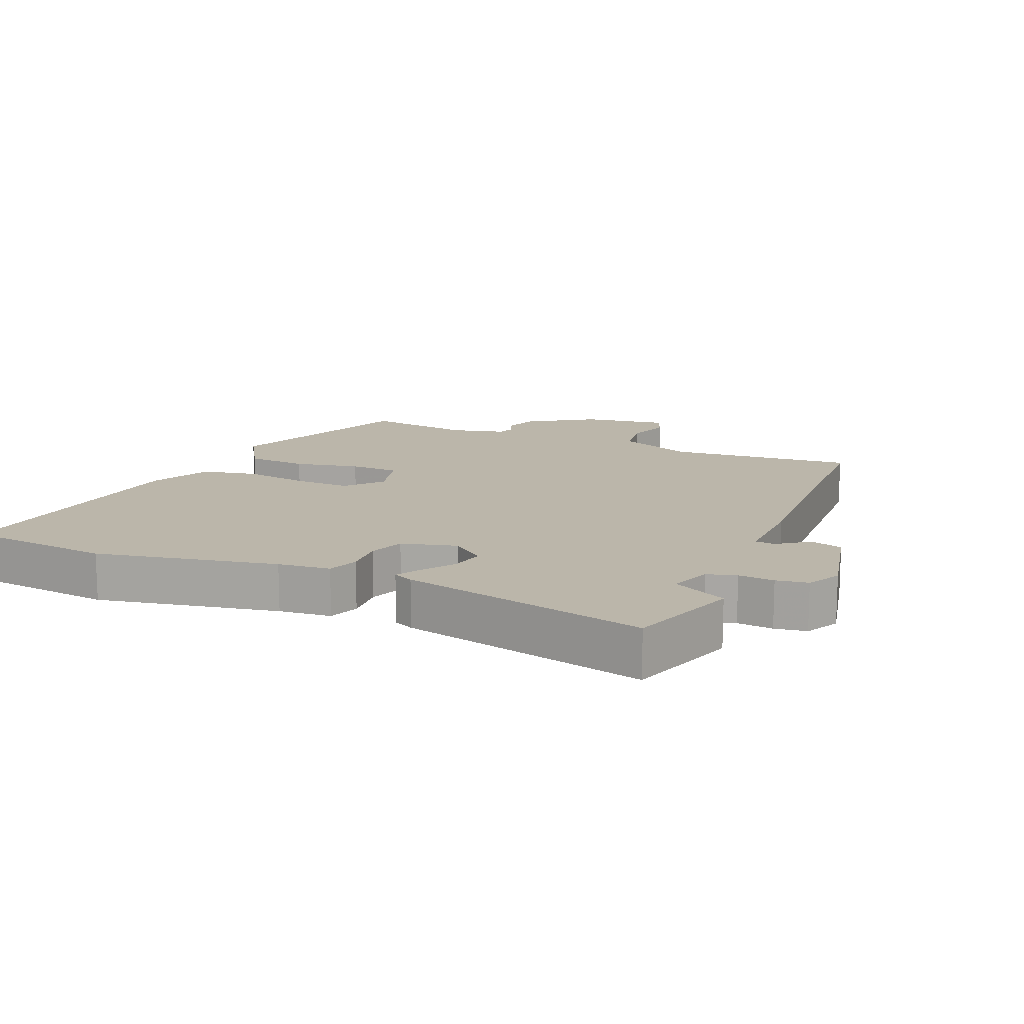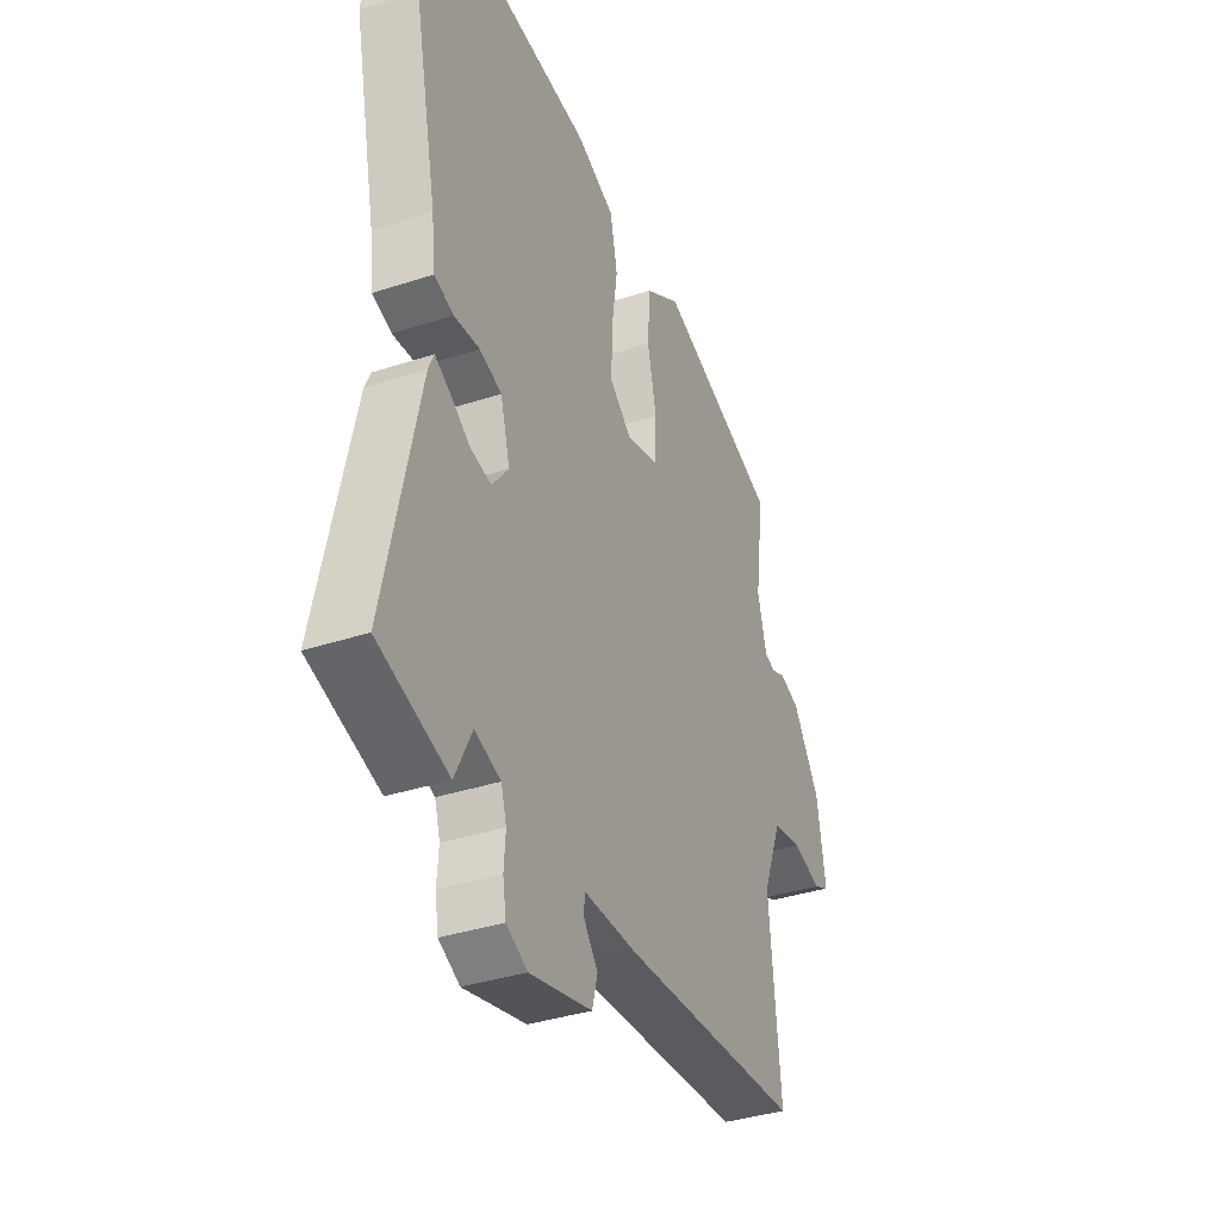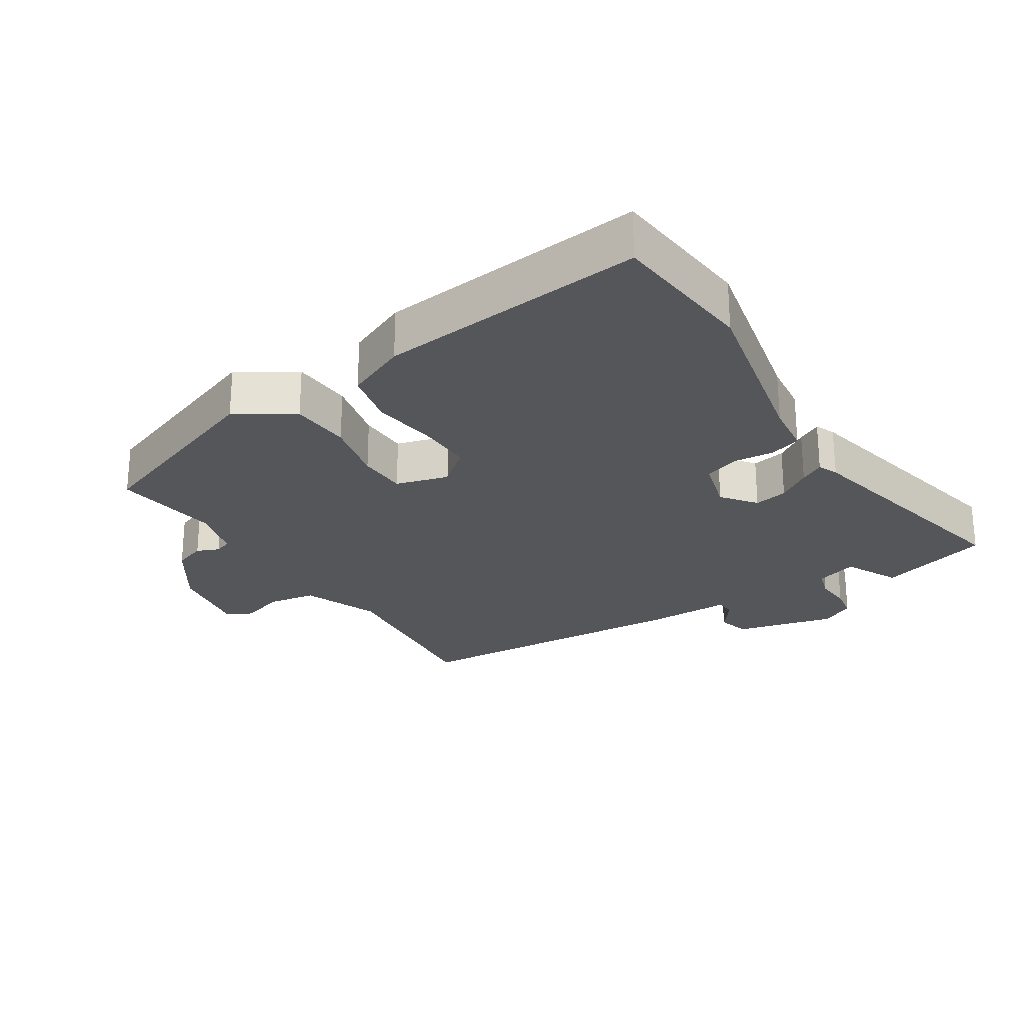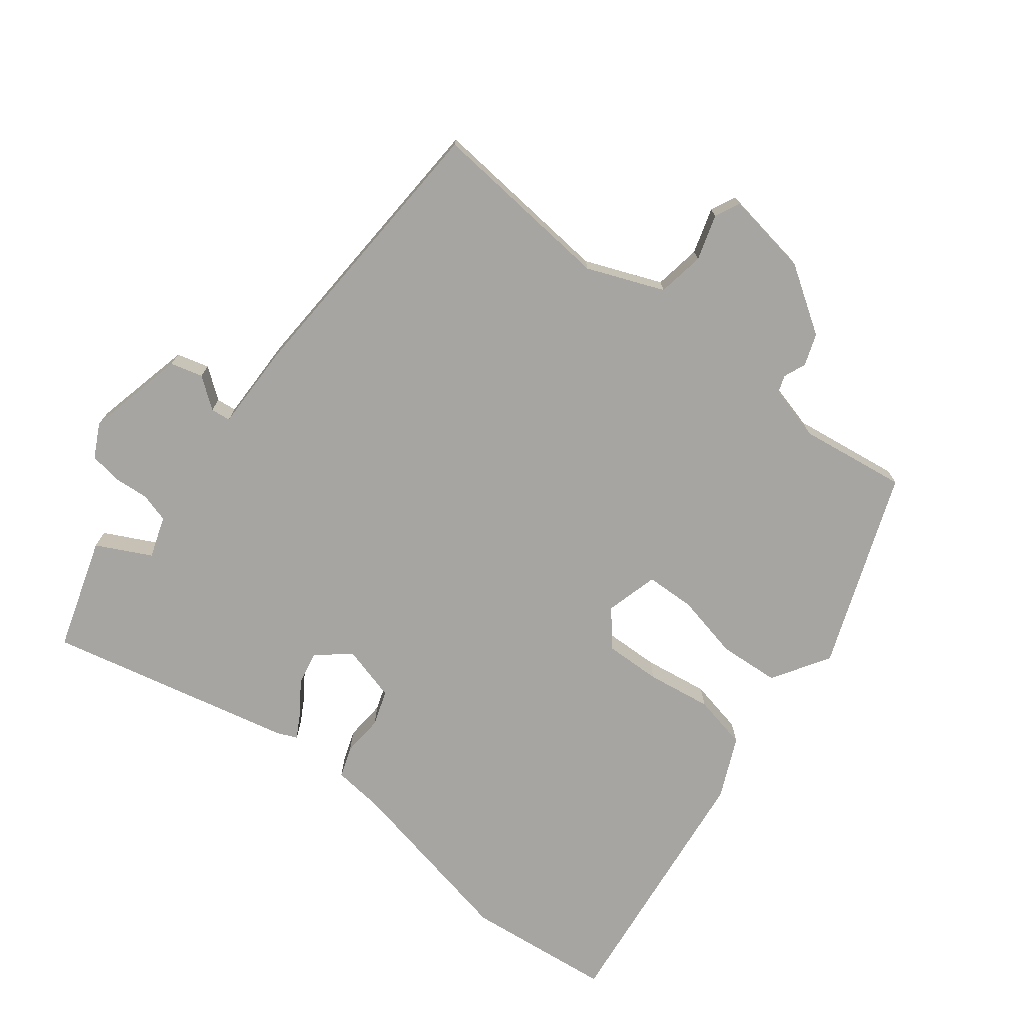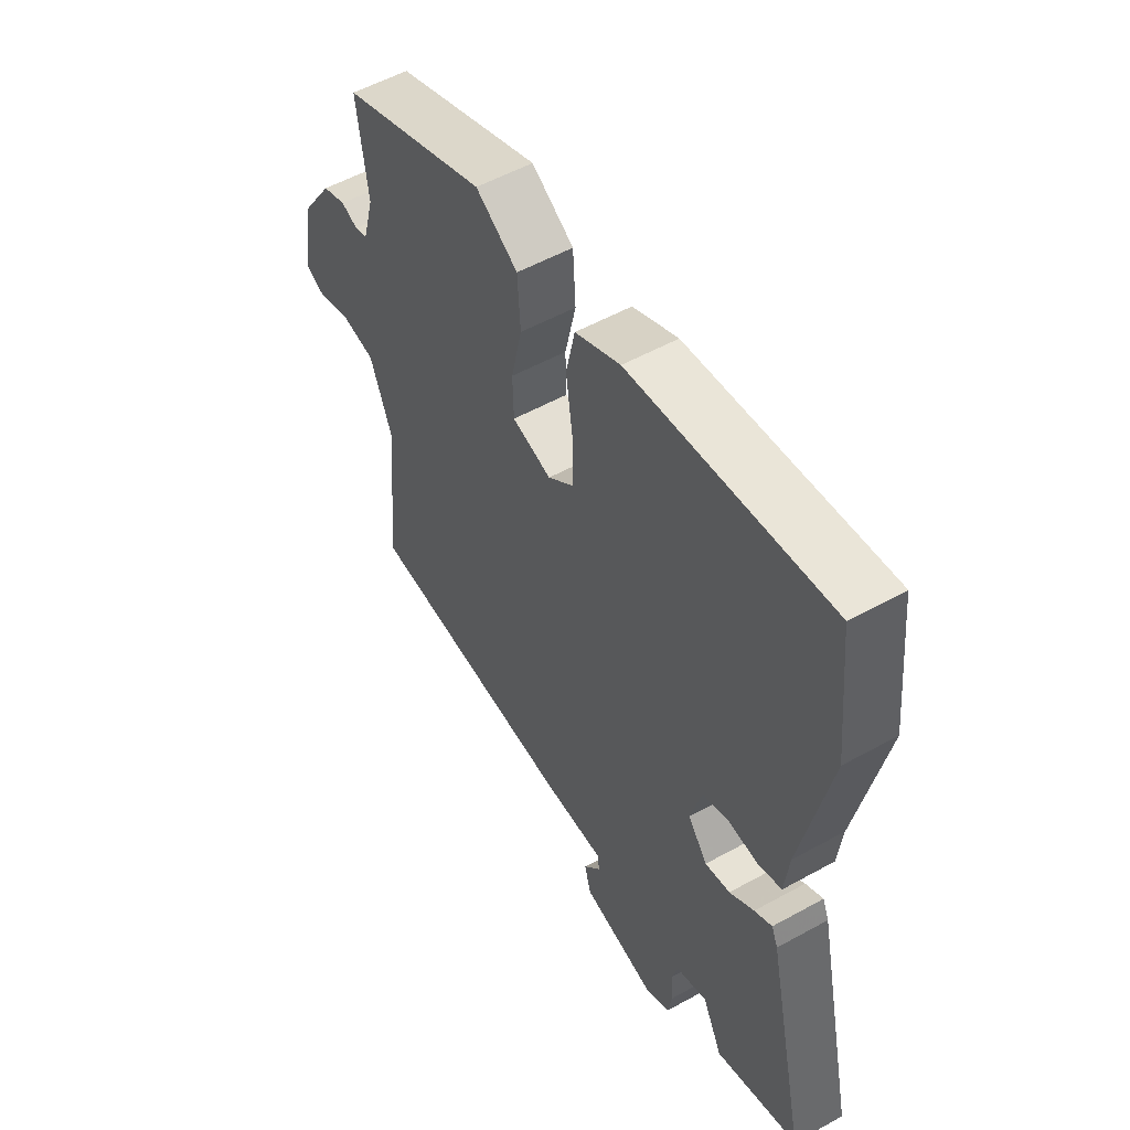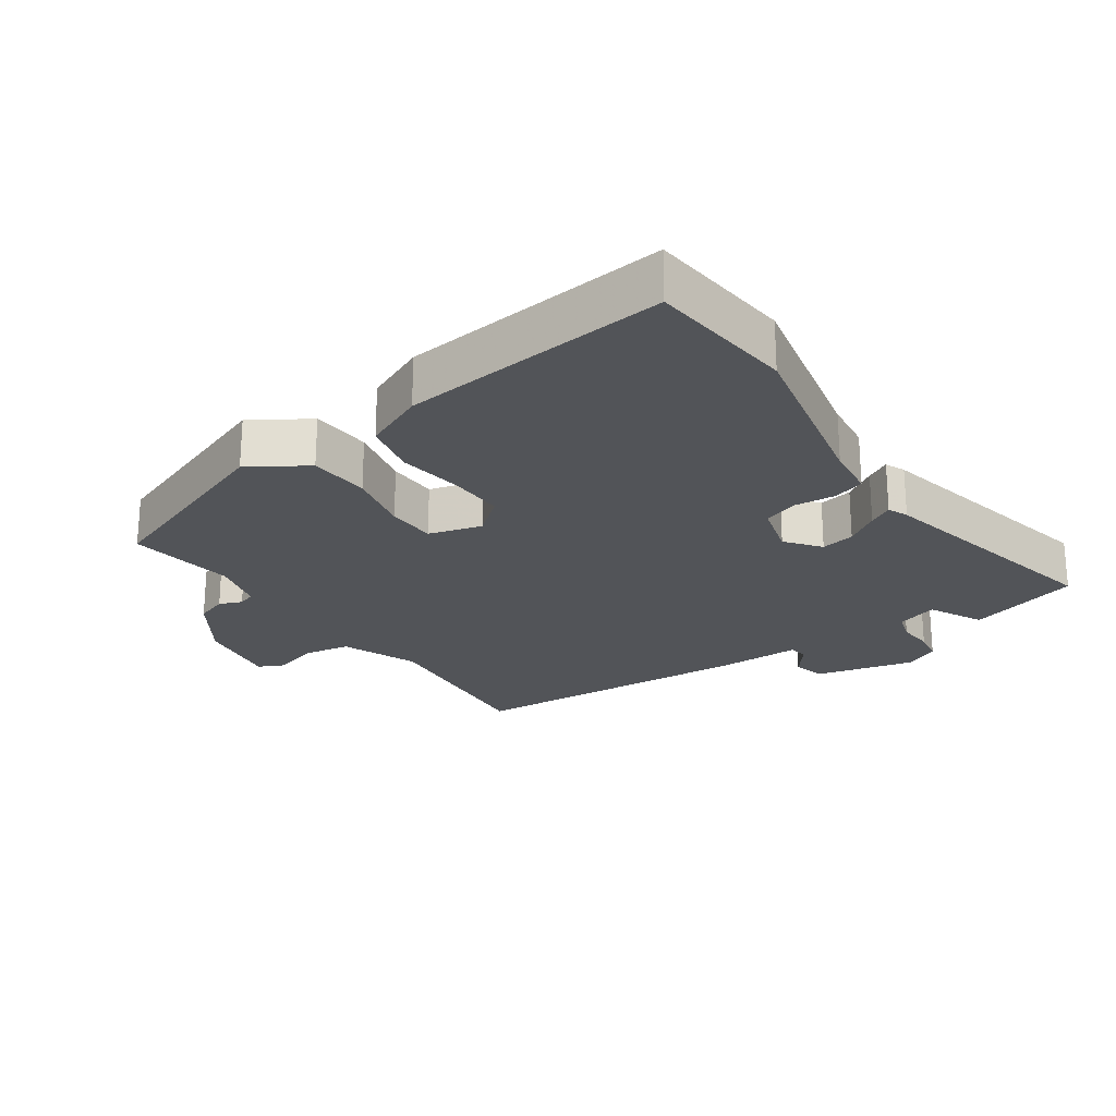
<metadata>
{"format":"obj","ext":"obj","renderer":"f3d","projection":"perspective","resolution":1024,"background":"white","views":[{"elev":14.1,"azim":113.8,"up":"+Y"},{"elev":-36.5,"azim":113.1,"up":"+Z"},{"elev":-25.2,"azim":32.3,"up":"+Y"},{"elev":-73.7,"azim":-127.5,"up":"+Y"},{"elev":54.1,"azim":59.5,"up":"+Z"},{"elev":-23.1,"azim":34.5,"up":"+Y"}]}
</metadata>
<code>
v -0.507 0.07 -0.468
v -0.48 0.07 -0.187
v -0.526 0.07 -0.071
v -0.597 0.07 -0.059
v -0.666 0.07 -0.08
v -0.704 0.07 -0.062
v -0.683 0.07 0.066
v -0.617 0.07 0.165
v -0.569 0.07 0.182
v -0.535 0.07 0.168
v -0.509 0.07 0.177
v -0.487 0.07 0.259
v -0.509 0.07 0.422
v -0.213 0.07 0.532
v -0.127 0.07 0.478
v -0.121 0.07 0.386
v -0.143 0.07 0.288
v -0.141 0.07 0.213
v -0.061 0.07 0.191
v -0.007 0.07 0.236
v -0.009 0.07 0.321
v -0.023 0.07 0.419
v -0.005 0.07 0.502
v 0.087 0.07 0.543
v 0.491 0.07 0.588
v 0.514 0.07 0.365
v 0.457 0.07 0.093
v 0.448 0.07 0.014
v 0.401 0.07 -0.002
v 0.339 0.07 0.003
v 0.285 0.07 -0.015
v 0.262 0.07 -0.098
v 0.302 0.07 -0.149
v 0.353 0.07 -0.139
v 0.403 0.07 -0.105
v 0.439 0.07 -0.085
v 0.452 0.07 -0.115
v 0.535 0.07 -0.489
v 0.365 0.07 -0.542
v 0.324 0.07 -0.46
v 0.261 0.07 -0.481
v 0.248 0.07 -0.525
v 0.252 0.07 -0.579
v 0.244 0.07 -0.627
v 0.193 0.07 -0.653
v 0.042 0.07 -0.617
v 0.029 0.07 -0.568
v 0.064 0.07 -0.522
v 0.061 0.07 -0.492
v -0.068 0.07 -0.493
v -0.507 0 -0.468
v -0.48 0 -0.187
v -0.526 0 -0.071
v -0.597 0 -0.059
v -0.666 0 -0.08
v -0.704 0 -0.062
v -0.683 0 0.066
v -0.617 0 0.165
v -0.569 0 0.182
v -0.535 0 0.168
v -0.509 0 0.177
v -0.487 0 0.259
v -0.509 0 0.422
v -0.213 0 0.532
v -0.127 0 0.478
v -0.121 0 0.386
v -0.143 0 0.288
v -0.141 0 0.213
v -0.061 0 0.191
v -0.007 0 0.236
v -0.009 0 0.321
v -0.023 0 0.419
v -0.005 0 0.502
v 0.087 0 0.543
v 0.491 0 0.588
v 0.514 0 0.365
v 0.457 0 0.093
v 0.448 0 0.014
v 0.401 0 -0.002
v 0.339 0 0.003
v 0.285 0 -0.015
v 0.262 0 -0.098
v 0.302 0 -0.149
v 0.353 0 -0.139
v 0.403 0 -0.105
v 0.439 0 -0.085
v 0.452 0 -0.115
v 0.535 0 -0.489
v 0.365 0 -0.542
v 0.324 0 -0.46
v 0.261 0 -0.481
v 0.248 0 -0.525
v 0.252 0 -0.579
v 0.244 0 -0.627
v 0.193 0 -0.653
v 0.042 0 -0.617
v 0.029 0 -0.568
v 0.064 0 -0.522
v 0.061 0 -0.492
v -0.068 0 -0.493
f 49 50 1 2
f 45 46 47 48
f 45 48 49
f 42 43 44 45
f 41 42 45 49
f 40 41 49 2
f 38 39 40
f 34 35 36 37
f 34 37 38 40
f 27 28 29 30
f 27 30 31
f 26 27 31
f 25 26 31
f 24 25 31
f 21 22 23 24
f 20 21 24 31
f 19 20 31 32
f 14 15 16 17
f 12 13 14 17
f 11 12 17 18
f 10 11 18 19
f 8 9 10
f 7 8 10
f 4 5 6 7
f 3 4 7 10
f 33 34 40
f 19 32 33 40
f 10 19 40
f 2 3 10 40
f 52 51 100 99
f 98 97 96 95
f 99 98 95
f 95 94 93 92
f 99 95 92 91
f 52 99 91 90
f 90 89 88
f 87 86 85 84
f 90 88 87 84
f 80 79 78 77
f 81 80 77
f 81 77 76
f 81 76 75
f 81 75 74
f 74 73 72 71
f 81 74 71 70
f 82 81 70 69
f 67 66 65 64
f 67 64 63 62
f 68 67 62 61
f 69 68 61 60
f 60 59 58
f 60 58 57
f 57 56 55 54
f 60 57 54 53
f 90 84 83
f 90 83 82 69
f 90 69 60
f 90 60 53 52
f 1 51 52 2
f 2 52 53 3
f 3 53 54 4
f 4 54 55 5
f 5 55 56 6
f 6 56 57 7
f 7 57 58 8
f 8 58 59 9
f 9 59 60 10
f 10 60 61 11
f 11 61 62 12
f 12 62 63 13
f 13 63 64 14
f 14 64 65 15
f 15 65 66 16
f 16 66 67 17
f 17 67 68 18
f 18 68 69 19
f 19 69 70 20
f 20 70 71 21
f 21 71 72 22
f 22 72 73 23
f 23 73 74 24
f 24 74 75 25
f 25 75 76 26
f 26 76 77 27
f 27 77 78 28
f 28 78 79 29
f 29 79 80 30
f 30 80 81 31
f 31 81 82 32
f 32 82 83 33
f 33 83 84 34
f 34 84 85 35
f 35 85 86 36
f 36 86 87 37
f 37 87 88 38
f 38 88 89 39
f 39 89 90 40
f 40 90 91 41
f 41 91 92 42
f 42 92 93 43
f 43 93 94 44
f 44 94 95 45
f 45 95 96 46
f 46 96 97 47
f 47 97 98 48
f 48 98 99 49
f 49 99 100 50
f 50 100 51 1

</code>
